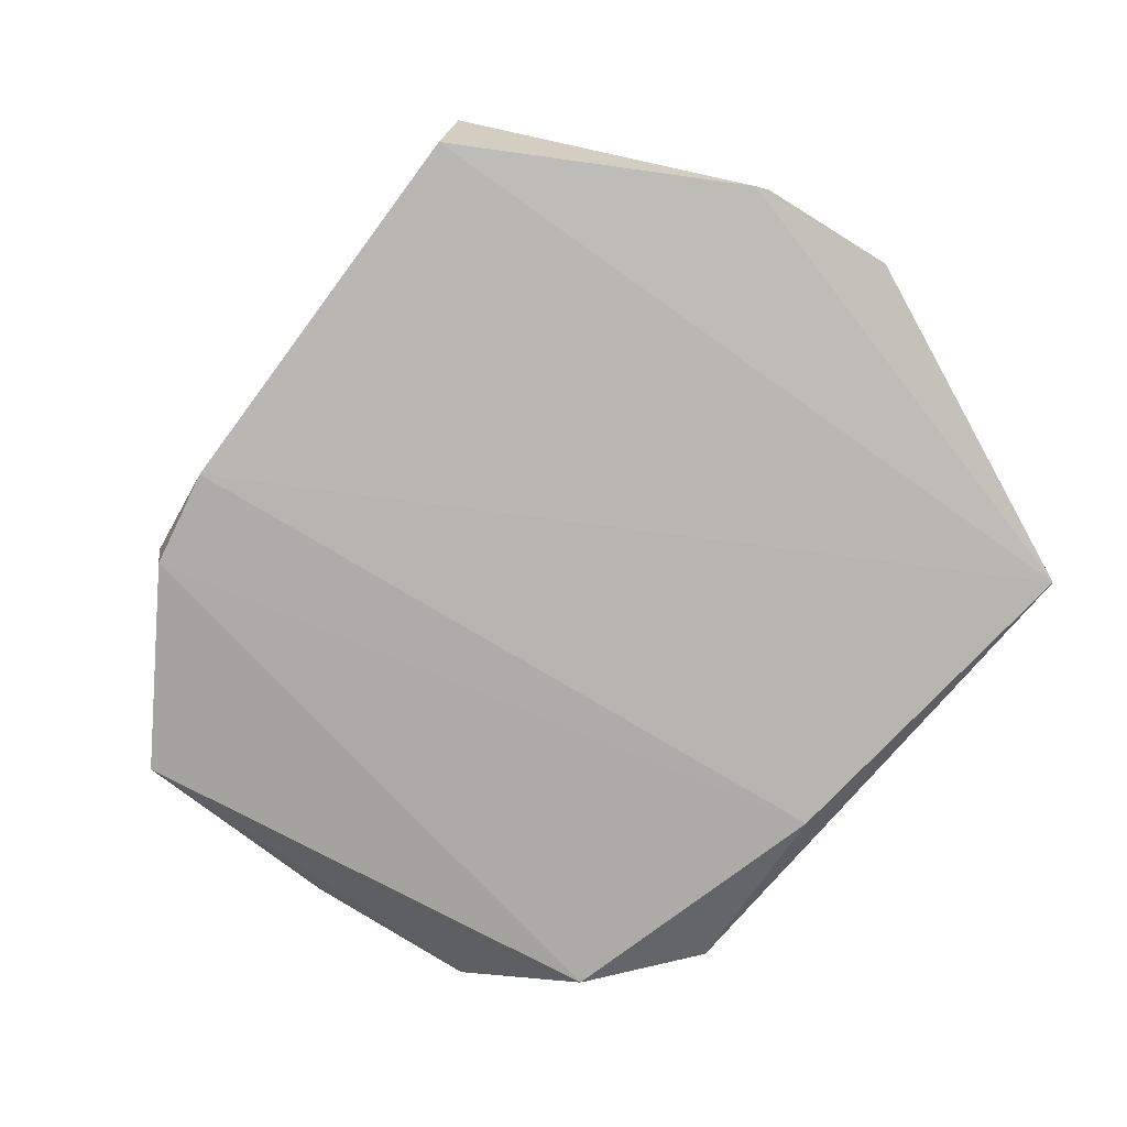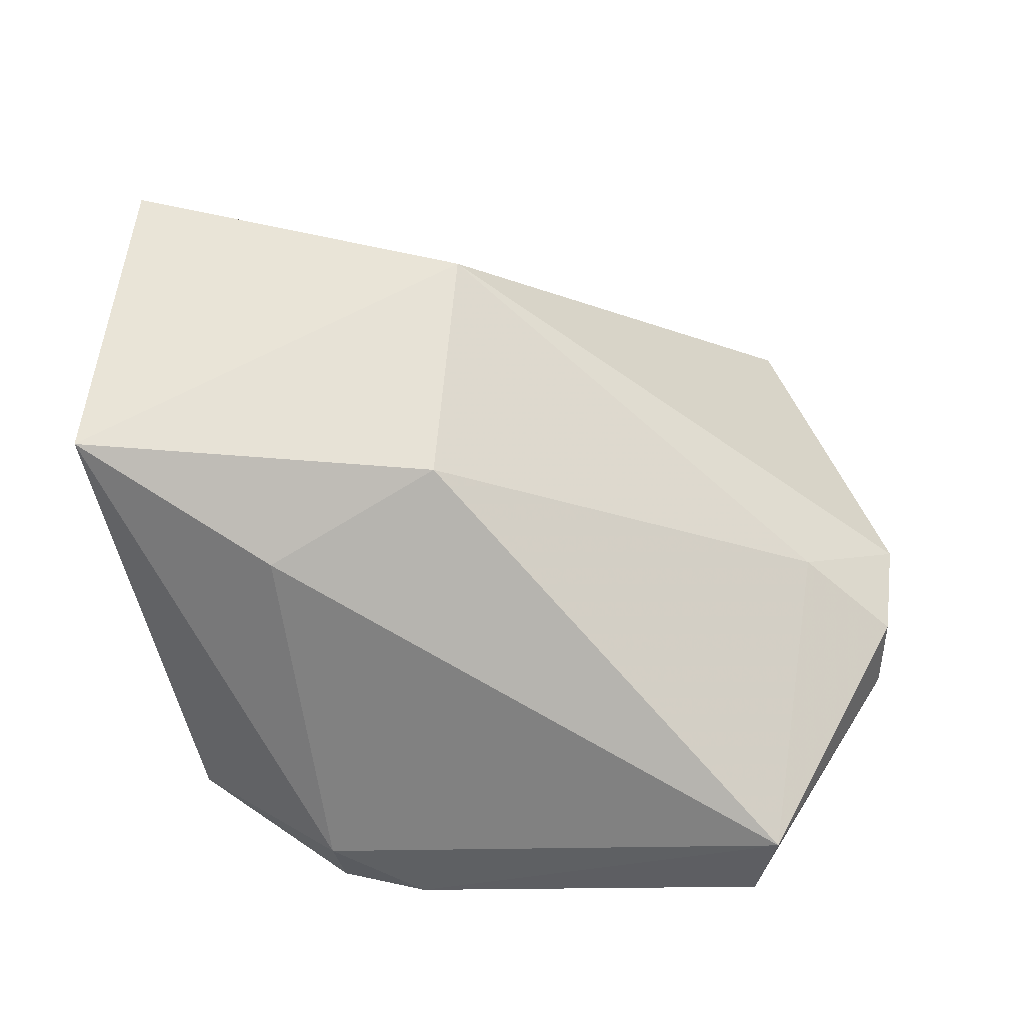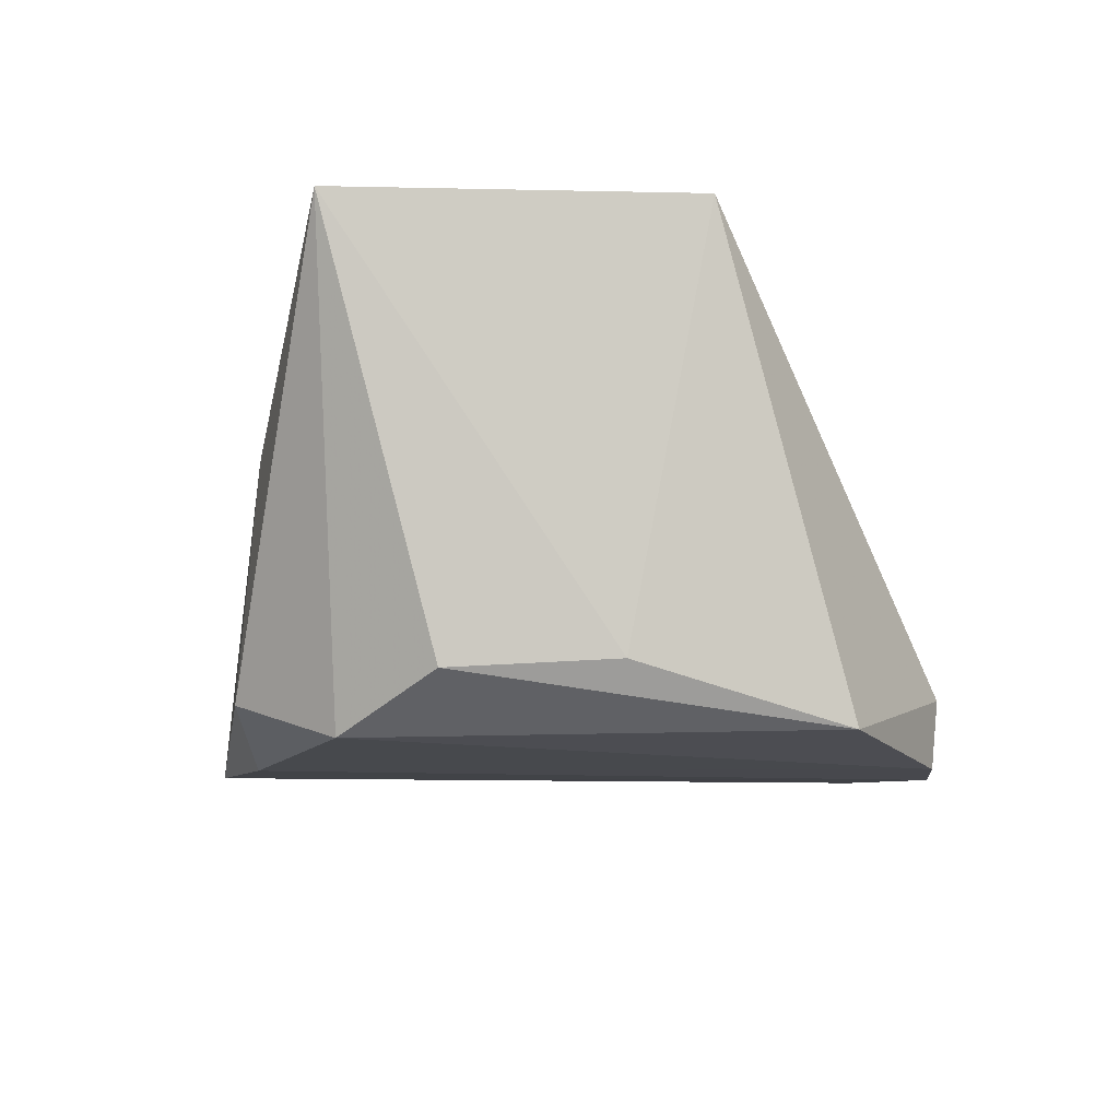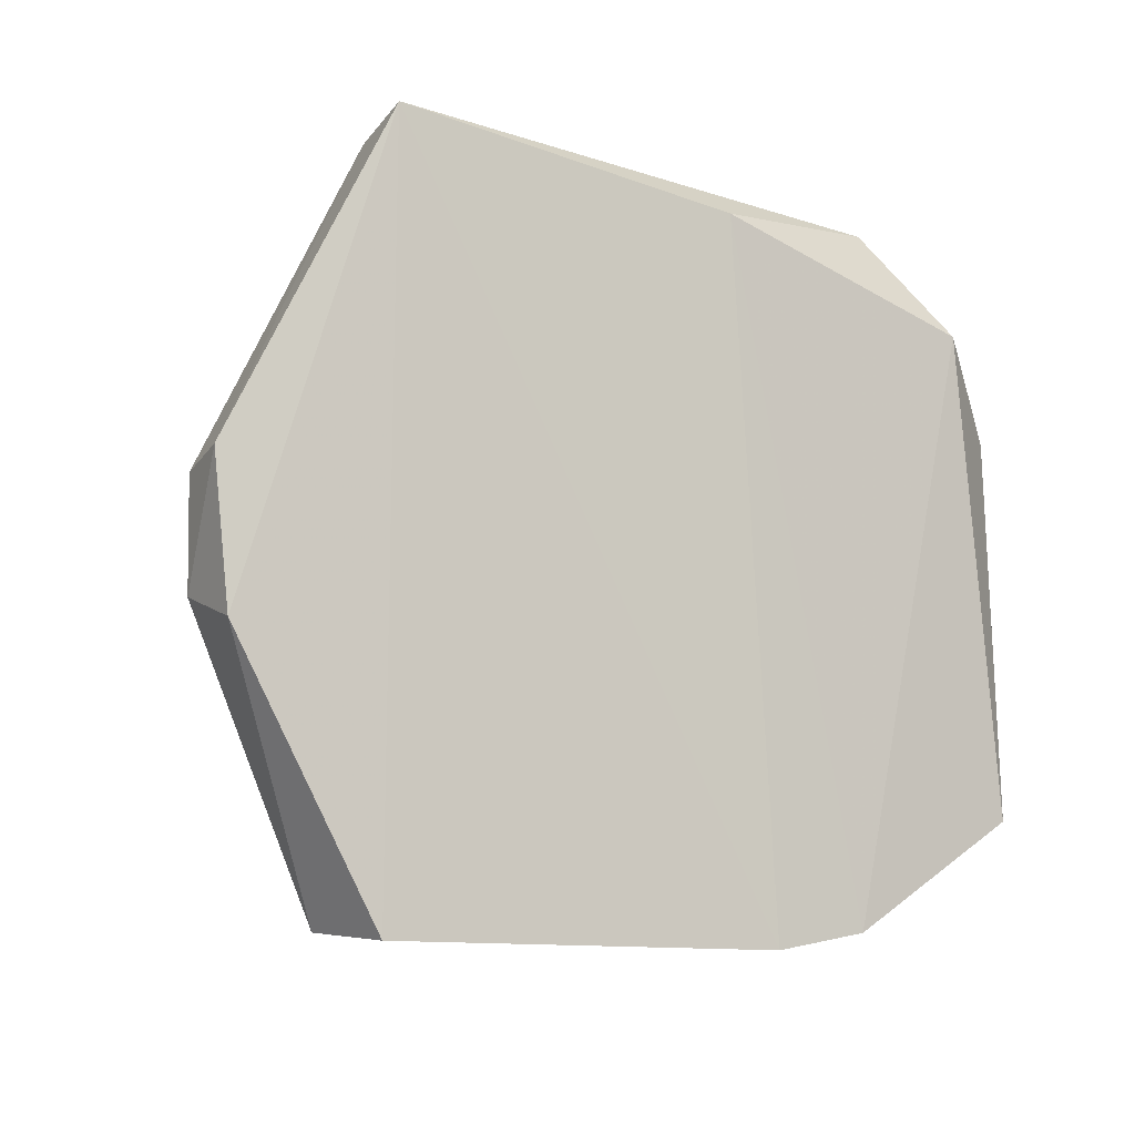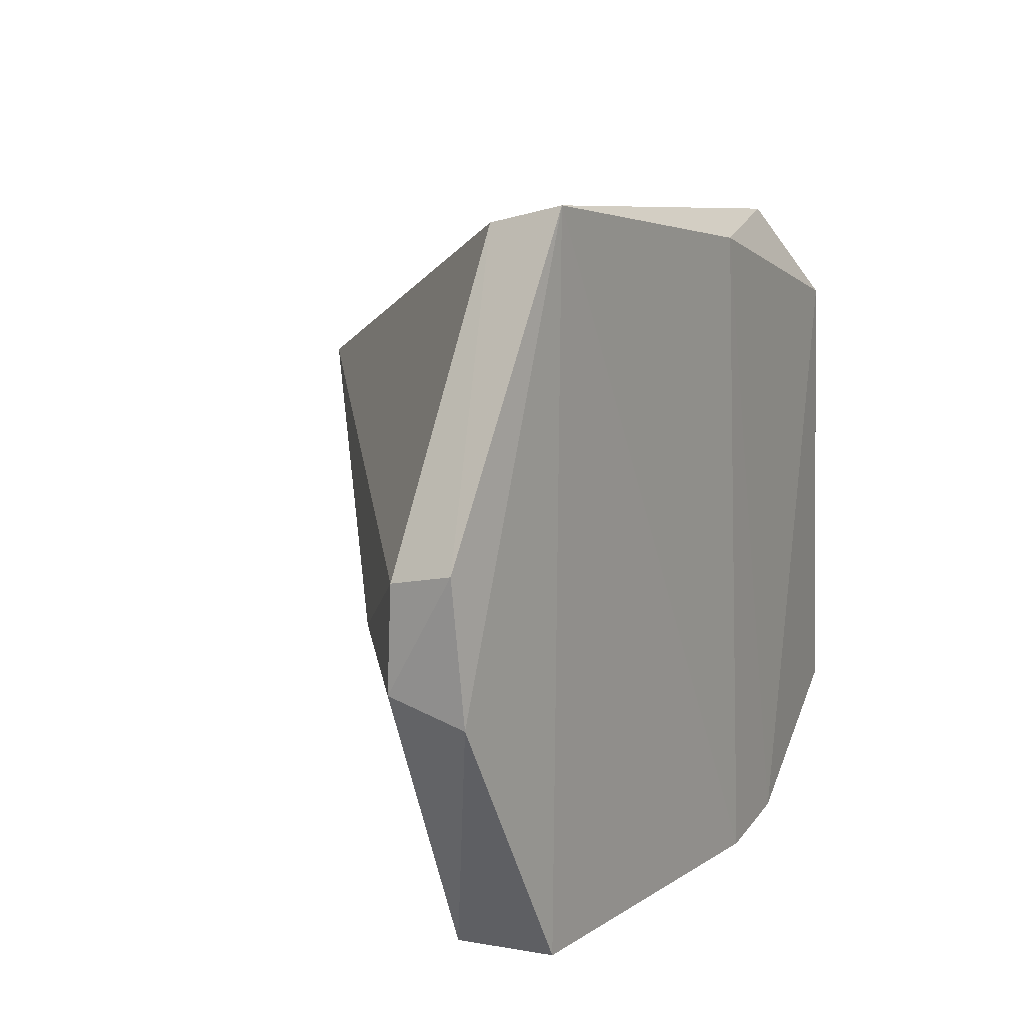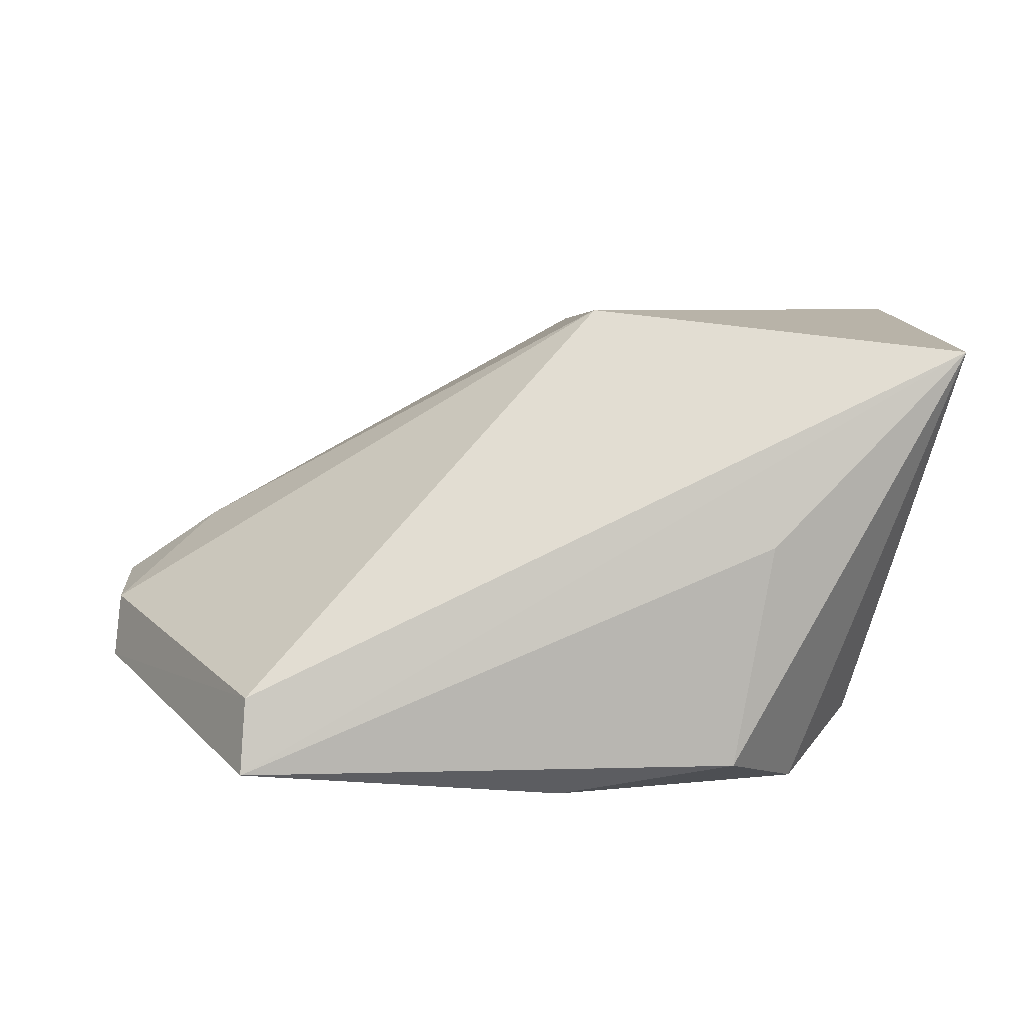
<metadata>
{"format":"obj","ext":"obj","renderer":"f3d","projection":"perspective","resolution":1024,"background":"white","views":[{"elev":-73.5,"azim":54.9,"up":"+Z"},{"elev":54.4,"azim":5.7,"up":"+Z"},{"elev":-15.6,"azim":-93.4,"up":"+Z"},{"elev":-7.6,"azim":145.9,"up":"+Y"},{"elev":13.6,"azim":114.0,"up":"+Y"},{"elev":12.1,"azim":175.2,"up":"+Z"}]}
</metadata>
<code>
v 0.04131 -0.006856 0.01421
v 0.05448 -0.01239 0.005966
v 0.05091 -0.00131 0.003159
v 0.036 -0.005088 0.001452
v 0.03895 -0.01982 0.003137
v 0.03168 -0.004446 0.01328
v 0.05076 -0.001802 0.005036
v 0.05151 -0.01964 0.005614
v 0.04157 -0.02006 0.001631
v 0.03804 -0.002589 0.002614
v 0.03172 -0.01356 0.01336
v 0.05458 -0.009659 0.005808
v 0.04139 -0.01334 0.0132
v 0.05108 -0.01978 0.00324
v 0.03462 -0.01702 0.001517
v 0.04262 -0.002879 0.001876
v 0.03696 -0.003058 0.008383
v 0.03721 -0.01564 0.01141
v 0.05193 -0.01159 0.007802
v 0.05477 -0.009281 0.004194
v 0.05448 -0.01299 0.003995
v 0.03921 -0.01968 0.001472
v 0.03373 -0.01164 0.002903
v 0.03397 -0.007414 0.002684
f 7 6 1
f 7 3 6
f 9 8 5
f 10 4 6
f 11 1 6
f 12 7 1
f 13 1 11
f 14 9 3
f 14 8 9
f 15 5 11
f 16 3 9
f 16 10 3
f 16 4 10
f 17 10 6
f 17 6 3
f 17 3 10
f 18 11 5
f 18 5 8
f 18 13 11
f 18 8 13
f 19 12 1
f 19 2 12
f 19 1 13
f 19 13 8
f 19 8 2
f 20 3 7
f 20 7 12
f 20 12 2
f 21 2 8
f 21 8 14
f 21 20 2
f 21 14 3
f 21 3 20
f 22 9 5
f 22 5 15
f 22 15 4
f 22 16 9
f 22 4 16
f 23 15 11
f 23 11 6
f 24 23 6
f 24 6 4
f 24 4 15
f 24 15 23

</code>
